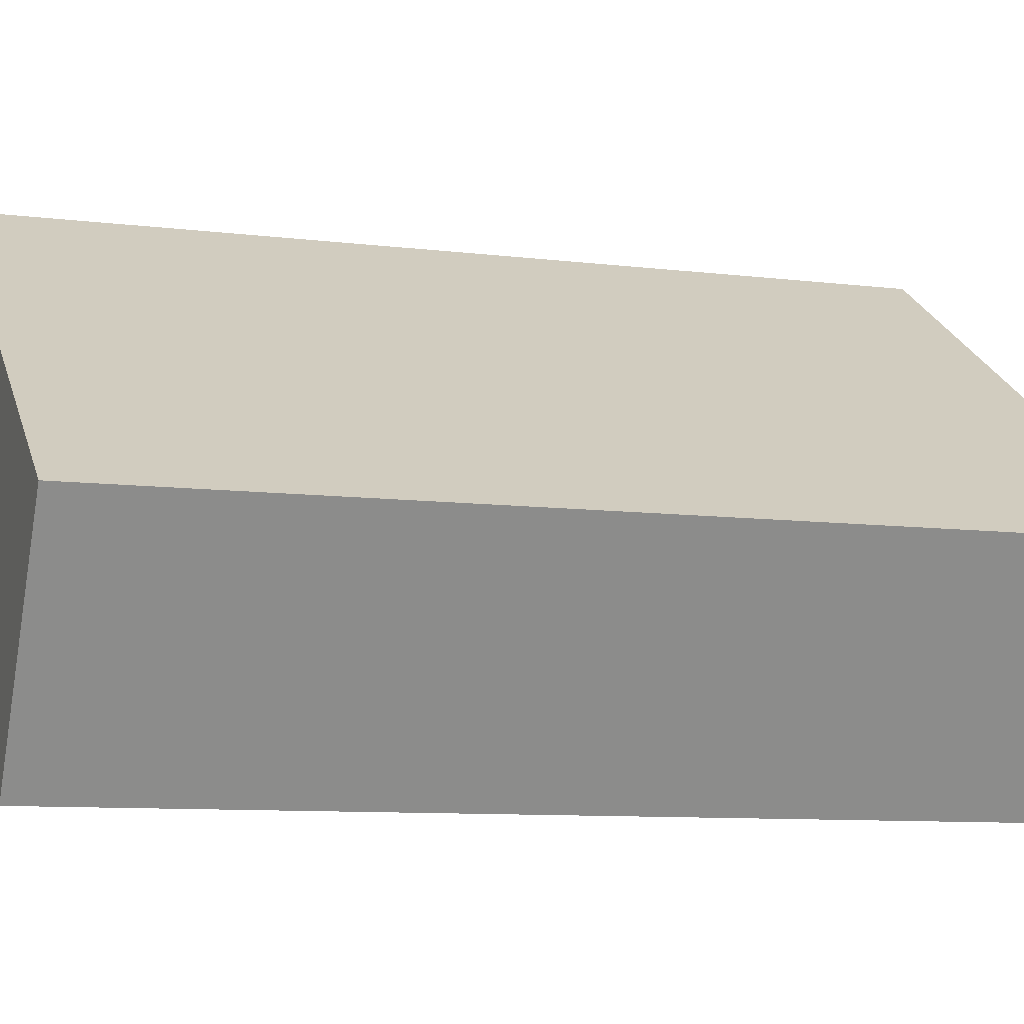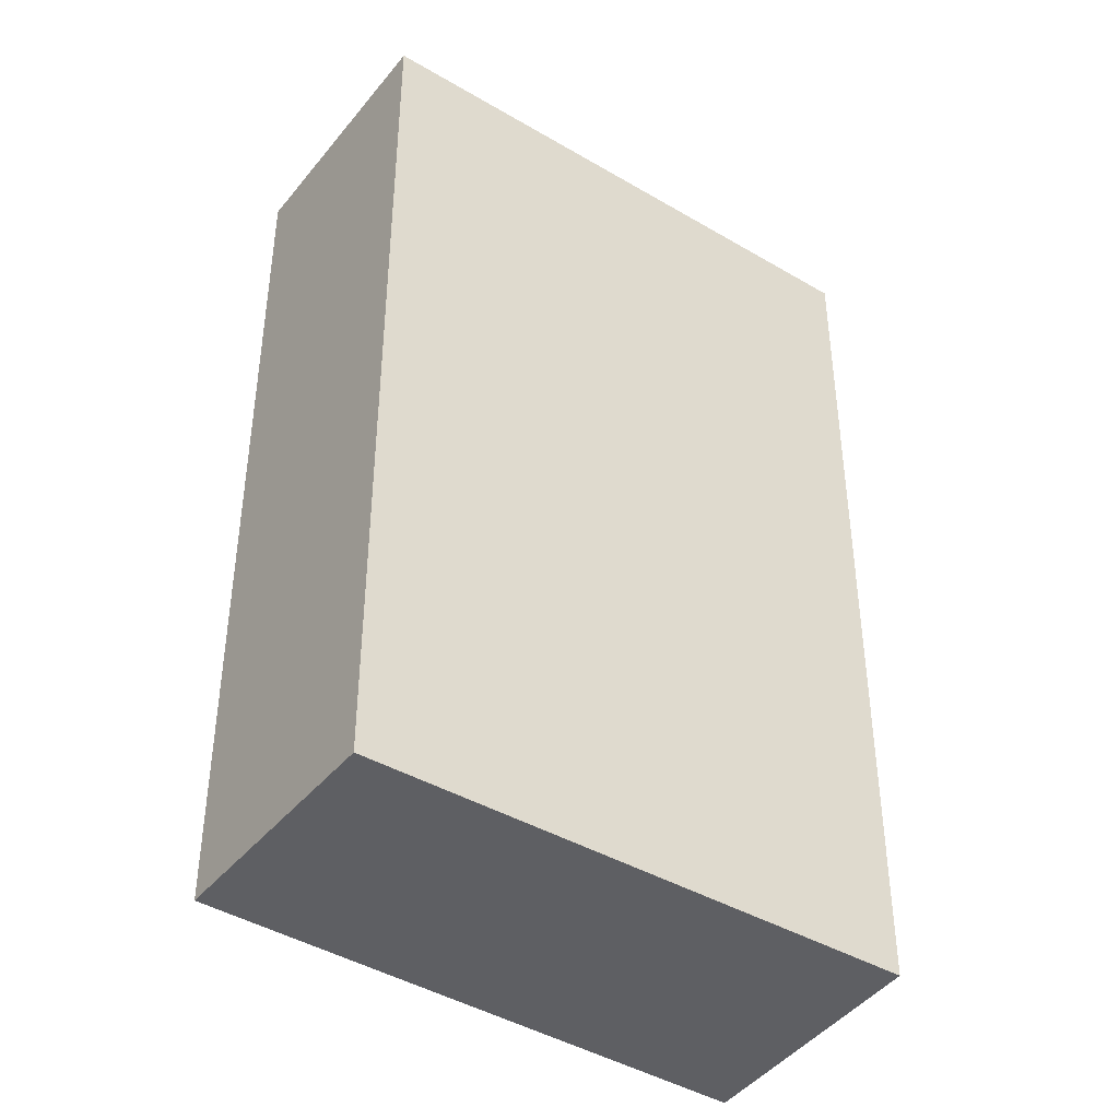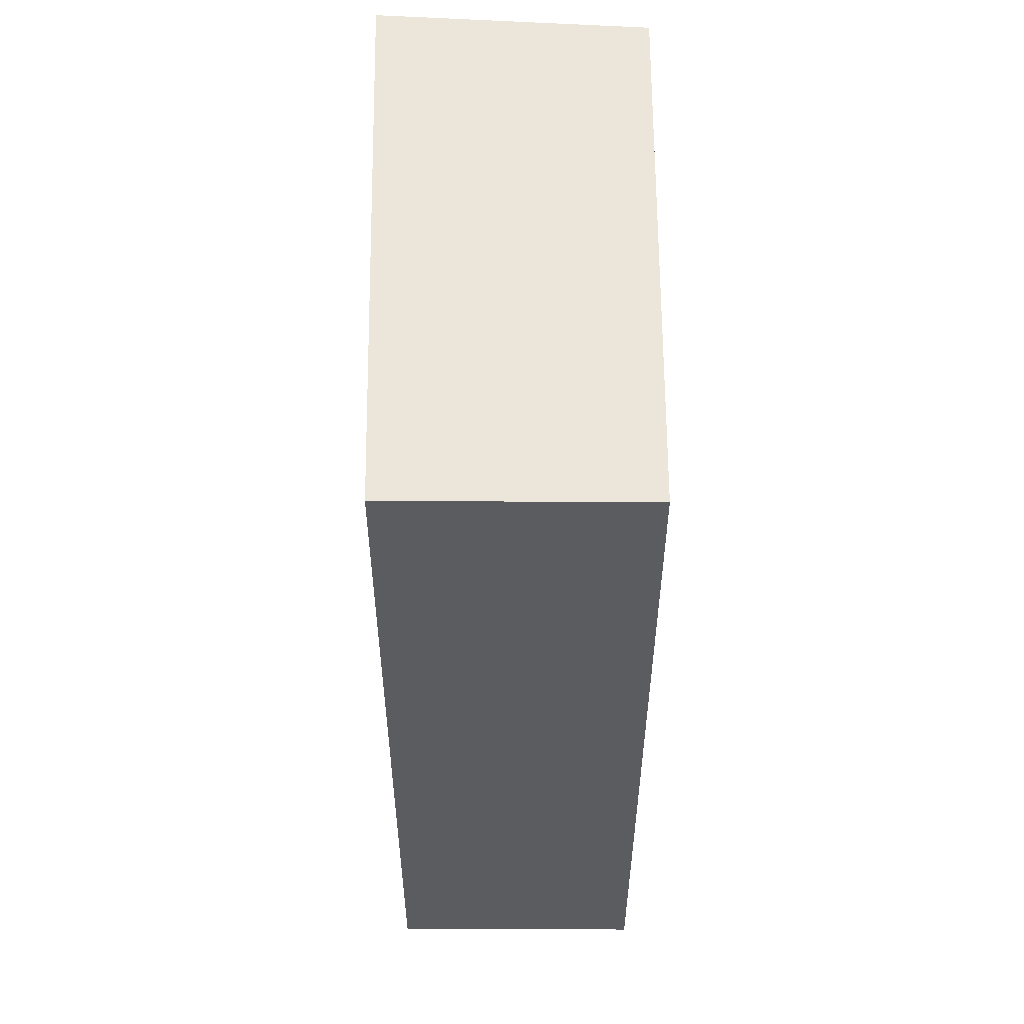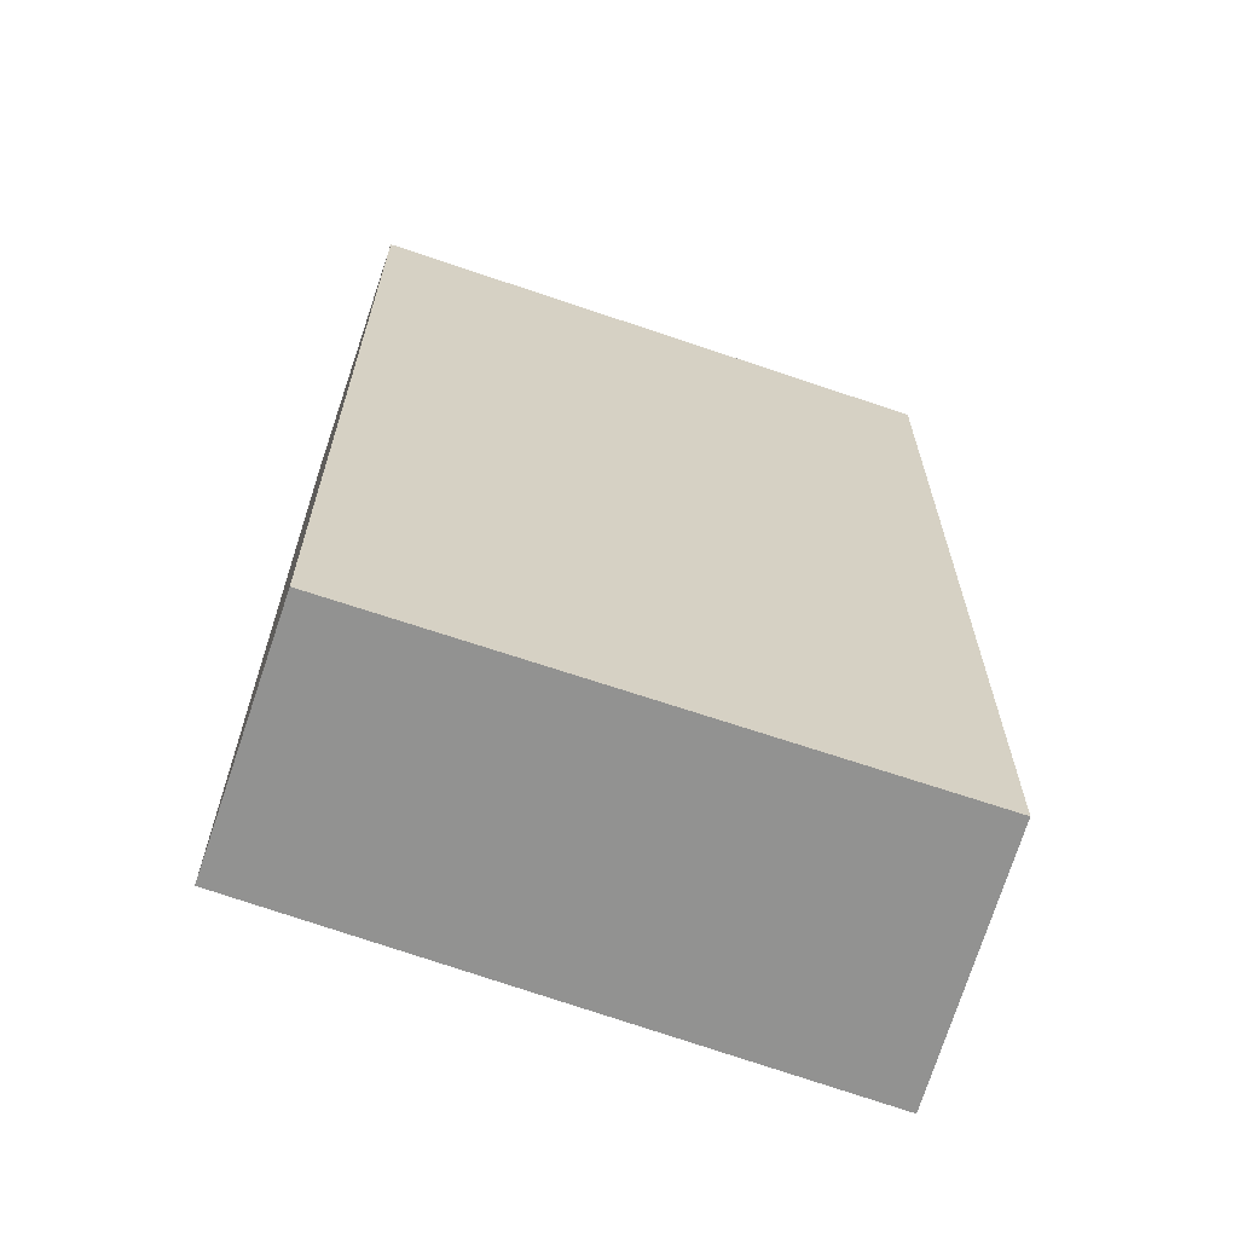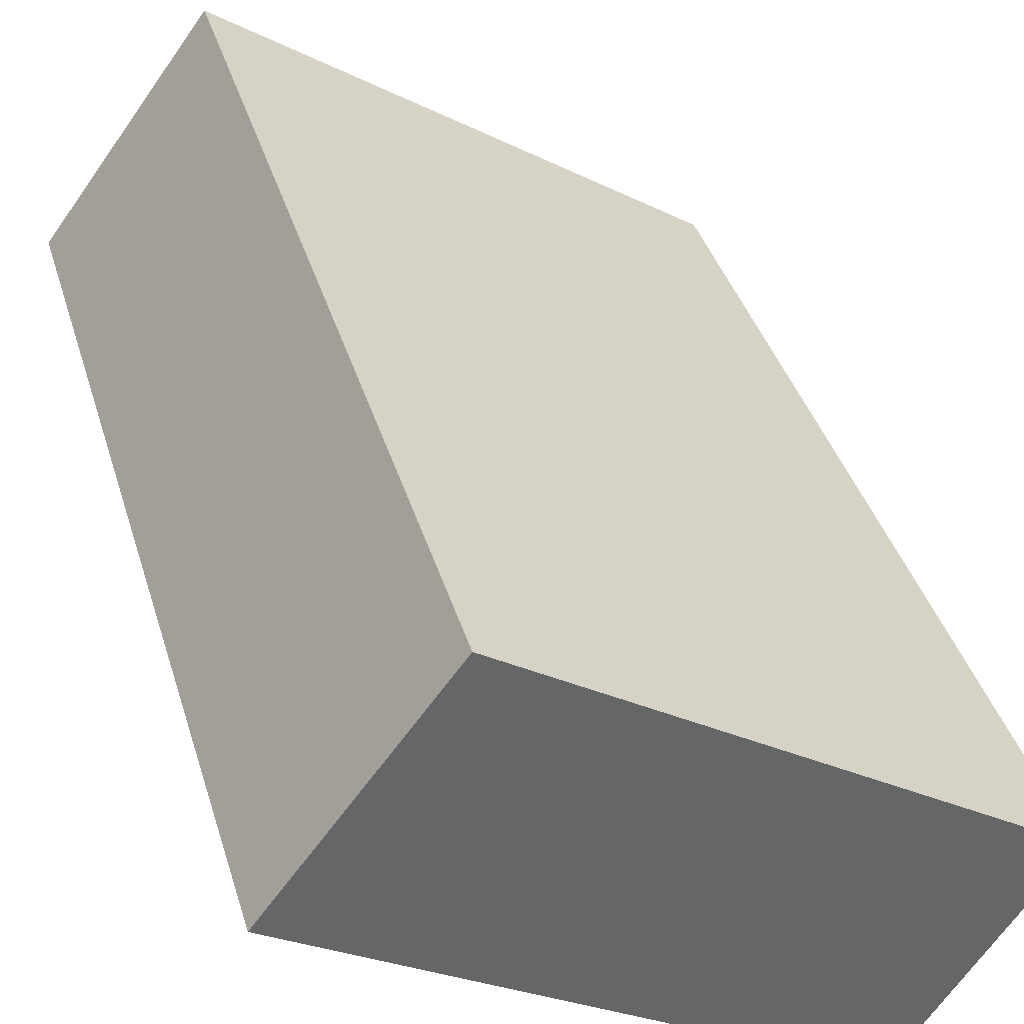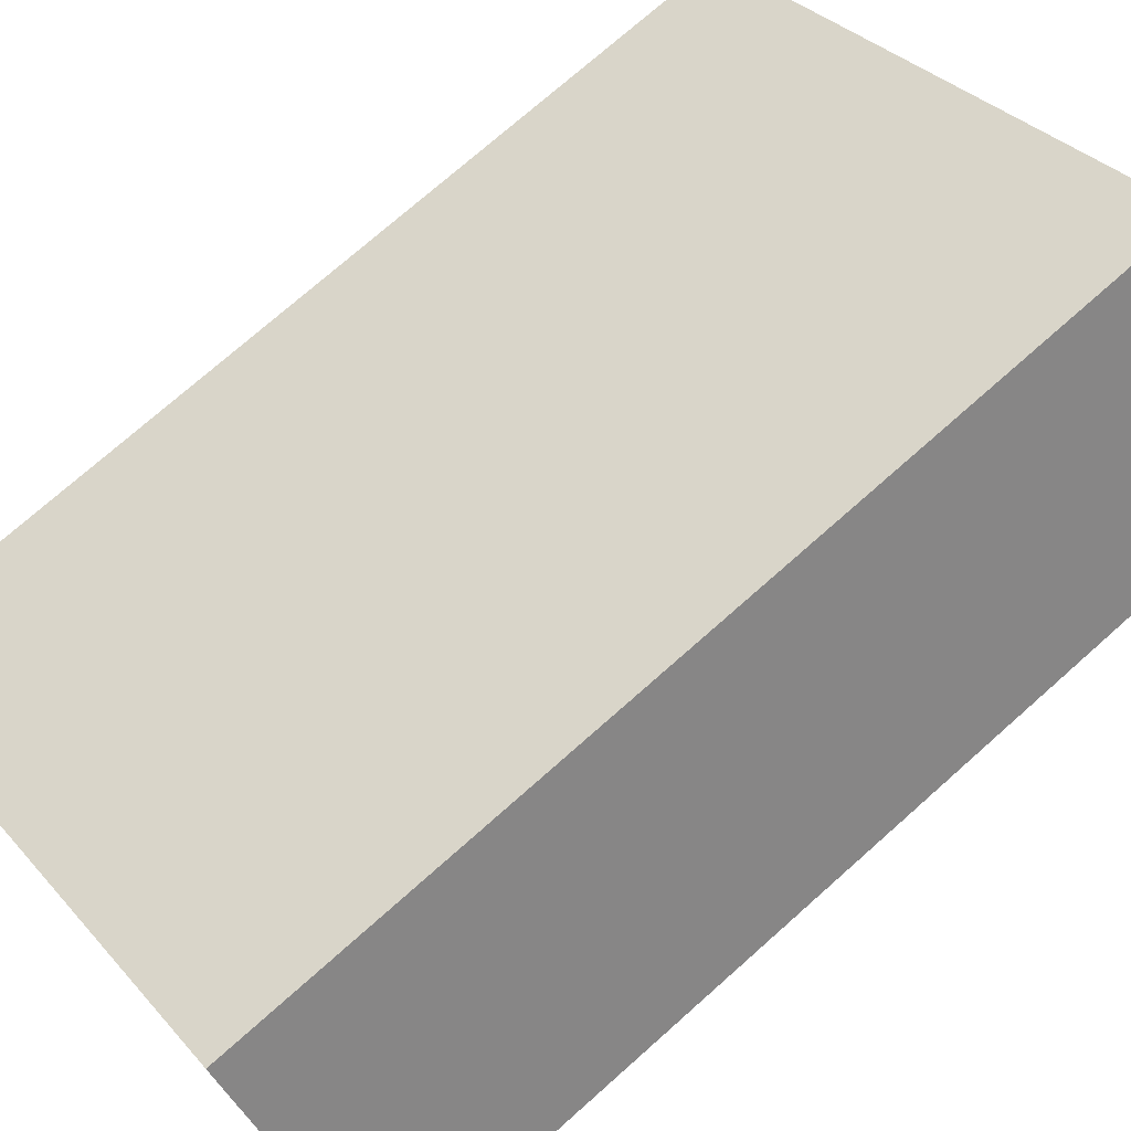
<metadata>
{"format":"obj","ext":"obj","renderer":"f3d","projection":"perspective","resolution":1024,"background":"white","views":[{"elev":-9.0,"azim":-108.6,"up":"+Z"},{"elev":-41.5,"azim":-68.7,"up":"+Y"},{"elev":55.9,"azim":-123.0,"up":"+Y"},{"elev":-66.3,"azim":-52.2,"up":"+Y"},{"elev":38.7,"azim":163.9,"up":"+Z"},{"elev":73.7,"azim":48.4,"up":"+Z"}]}
</metadata>
<code>
v  0 7.706 4.719e-16
v  5.474 7.706 0.811
v  1.209 7.706 -1.843
v  4.08 7.706 2.677
v  1.209 1.129e-16 -1.843
v  0 0 0
v  4.08 -1.639e-16 2.677
v  5.474 -4.966e-17 0.811
g defaultobject
f 1 2 3
f 2 1 4
f 5 1 3
f 1 5 6
f 6 4 1
f 4 6 7
f 7 2 4
f 2 7 8
f 8 3 2
f 3 8 5
f 5 7 6
f 7 5 8

</code>
